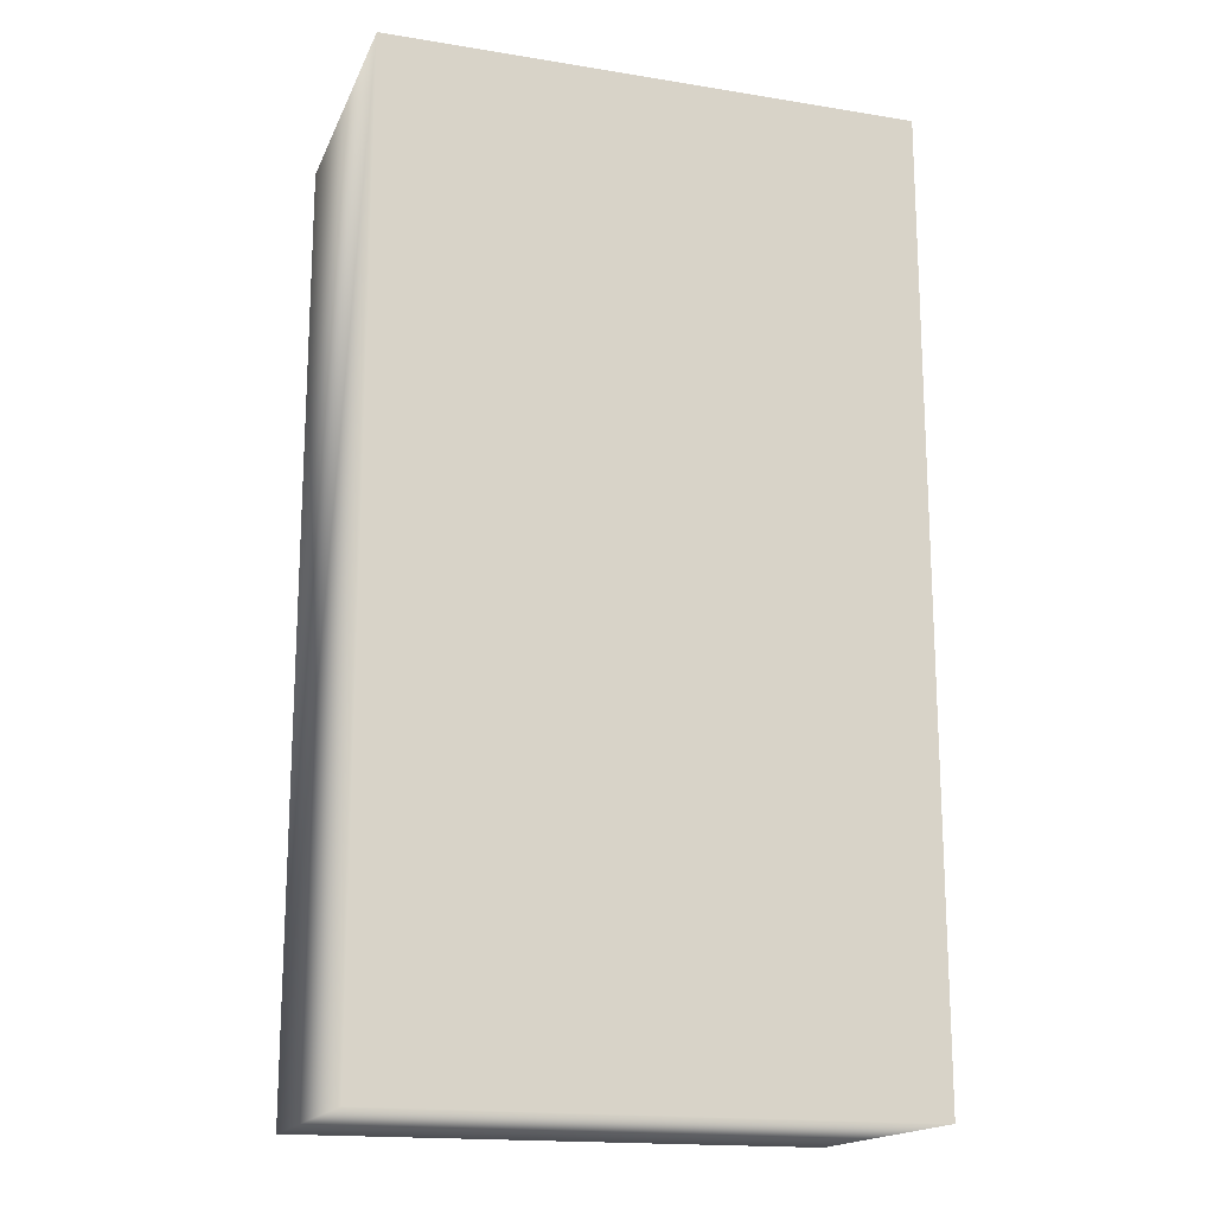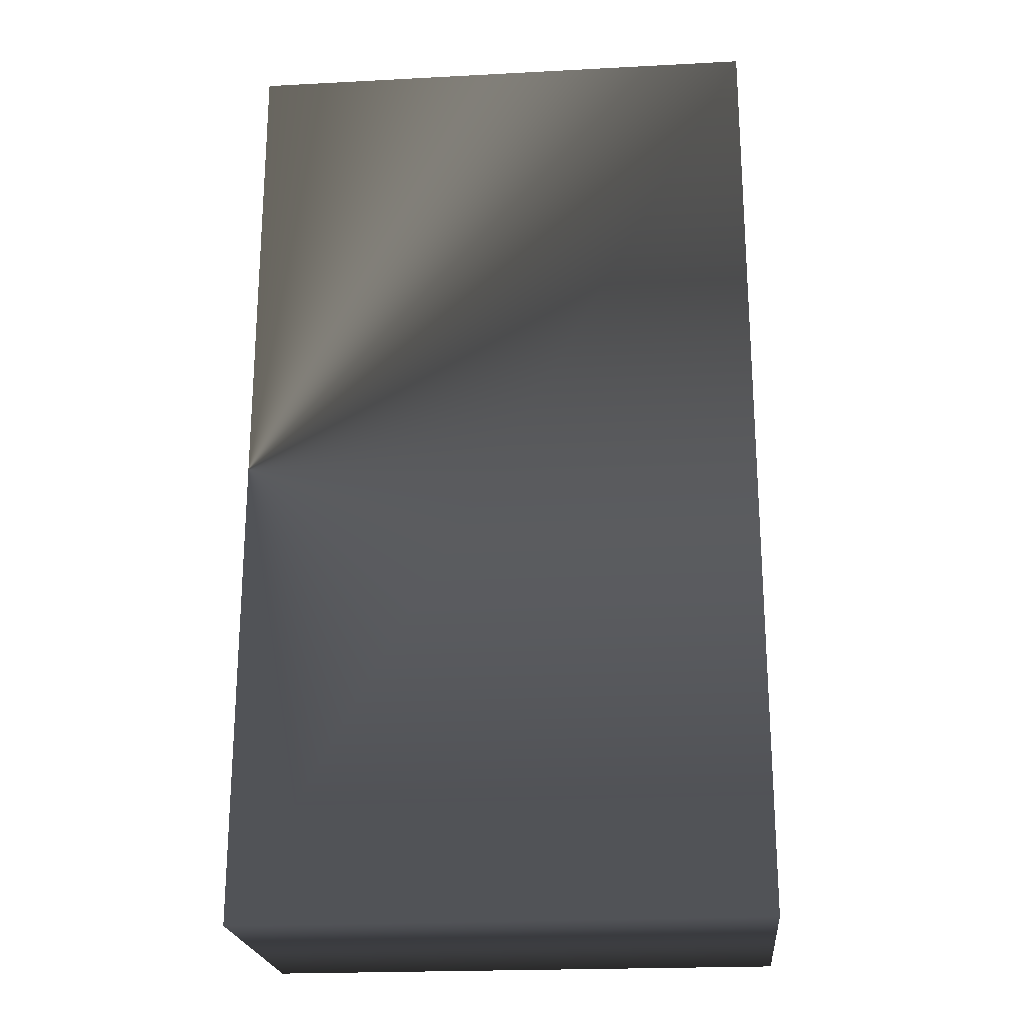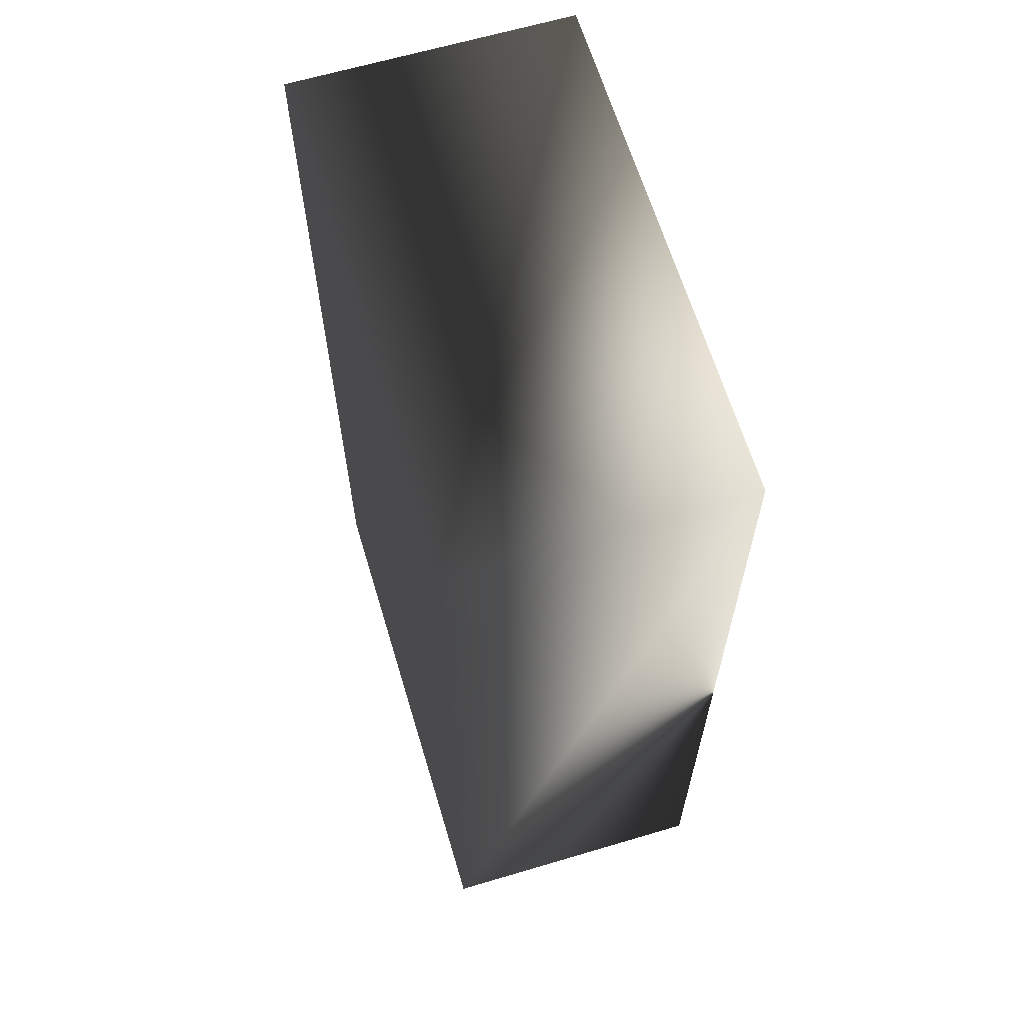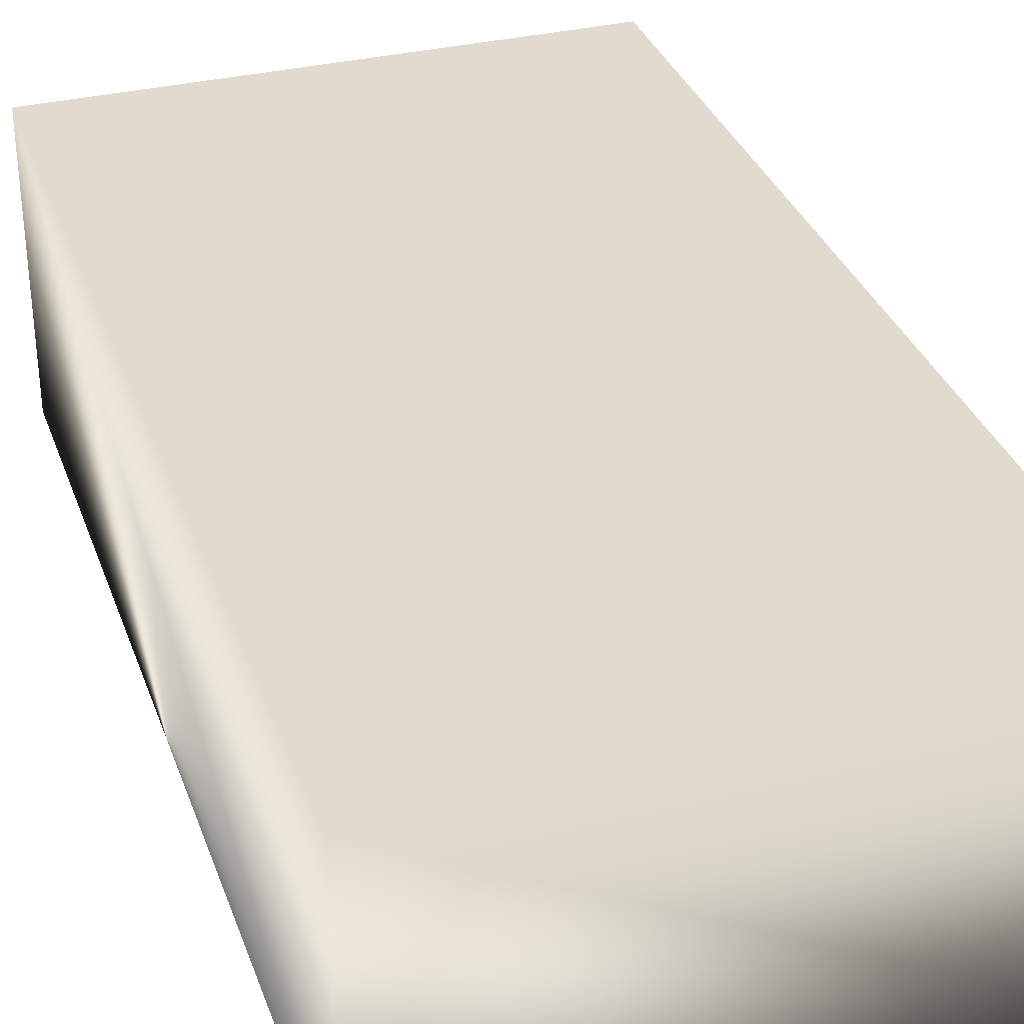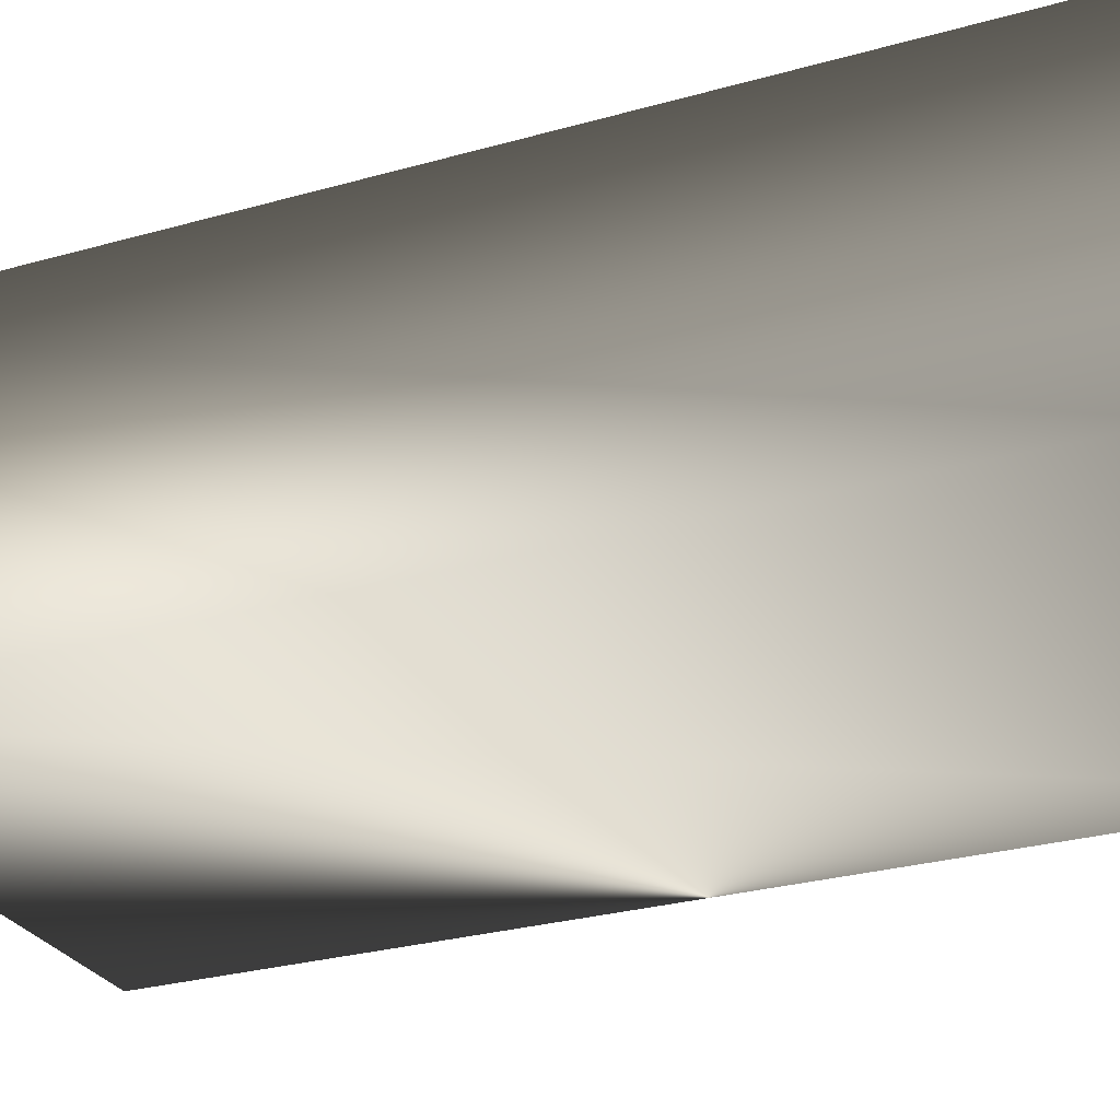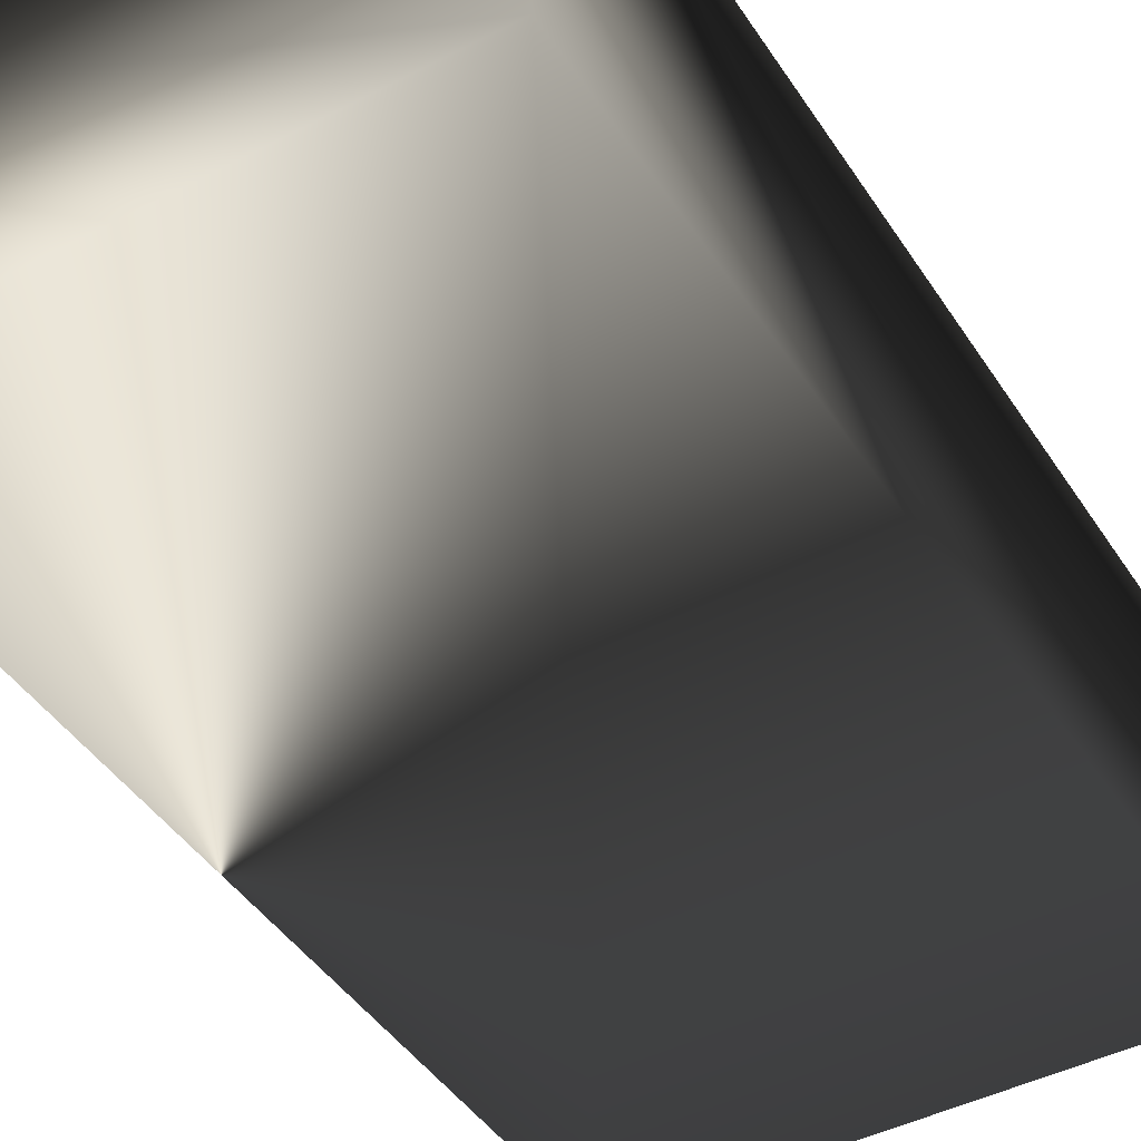
<metadata>
{"format":"obj","ext":"obj","renderer":"f3d","projection":"perspective","resolution":1024,"background":"white","views":[{"elev":-17.2,"azim":-17.9,"up":"+Y"},{"elev":-22.2,"azim":-174.8,"up":"+Y"},{"elev":64.0,"azim":73.3,"up":"+Y"},{"elev":33.6,"azim":161.8,"up":"+Z"},{"elev":-27.6,"azim":-66.4,"up":"+Z"},{"elev":-44.6,"azim":-148.9,"up":"+Z"}]}
</metadata>
<code>
v -13.89 -5 0
v -13.89 5 0
v -8.333 5 0
v -8.333 -5 0
v -8.333 5 3
v -8.333 -5 3
v -13.89 5 3
v -13.89 -5 3
f 4 1 2 3
f 6 4 3 5
f 5 3 2 7
f 7 2 1 8
f 8 1 4 6
f 8 6 5 7

</code>
